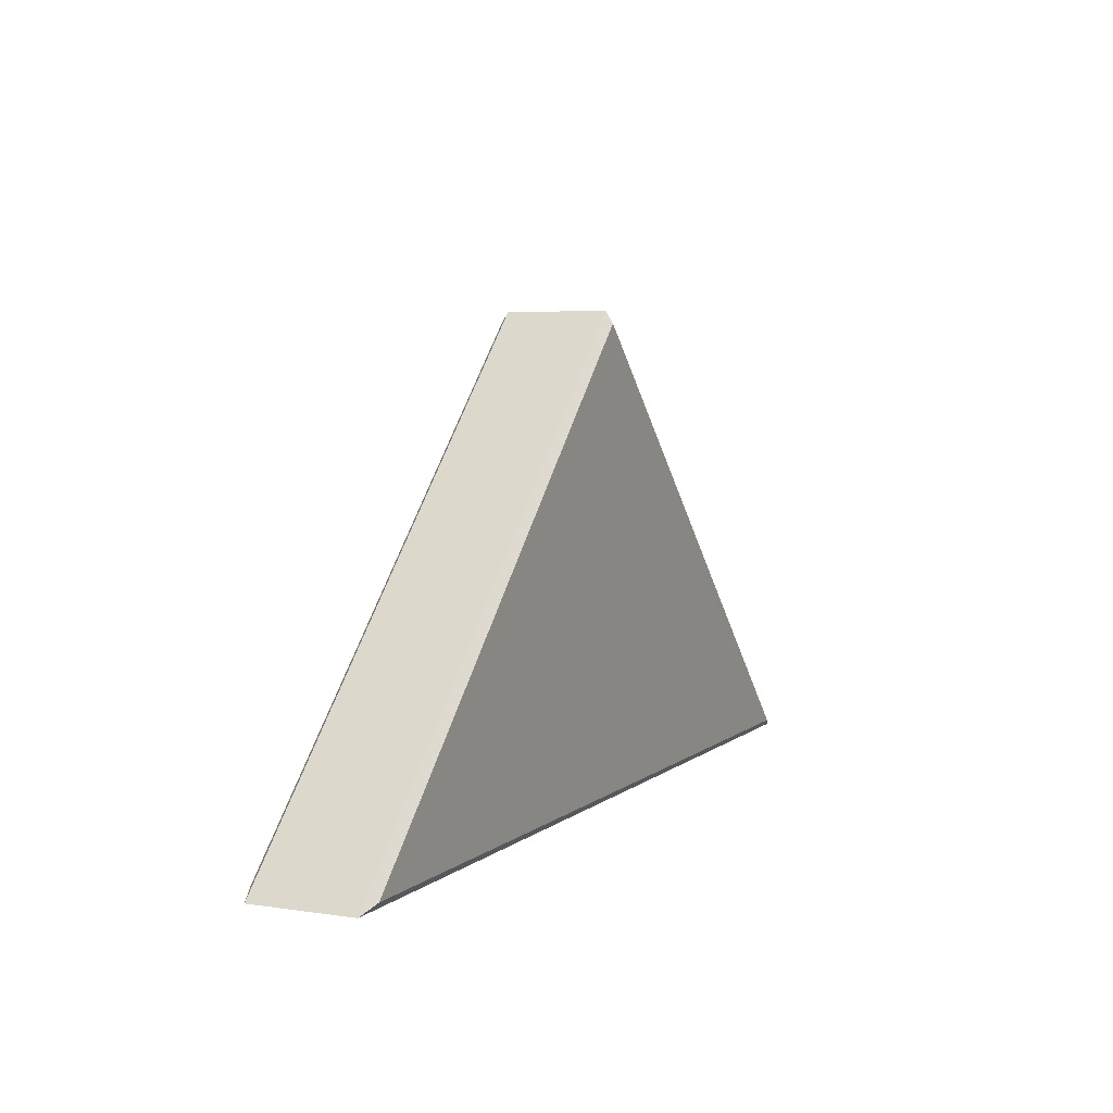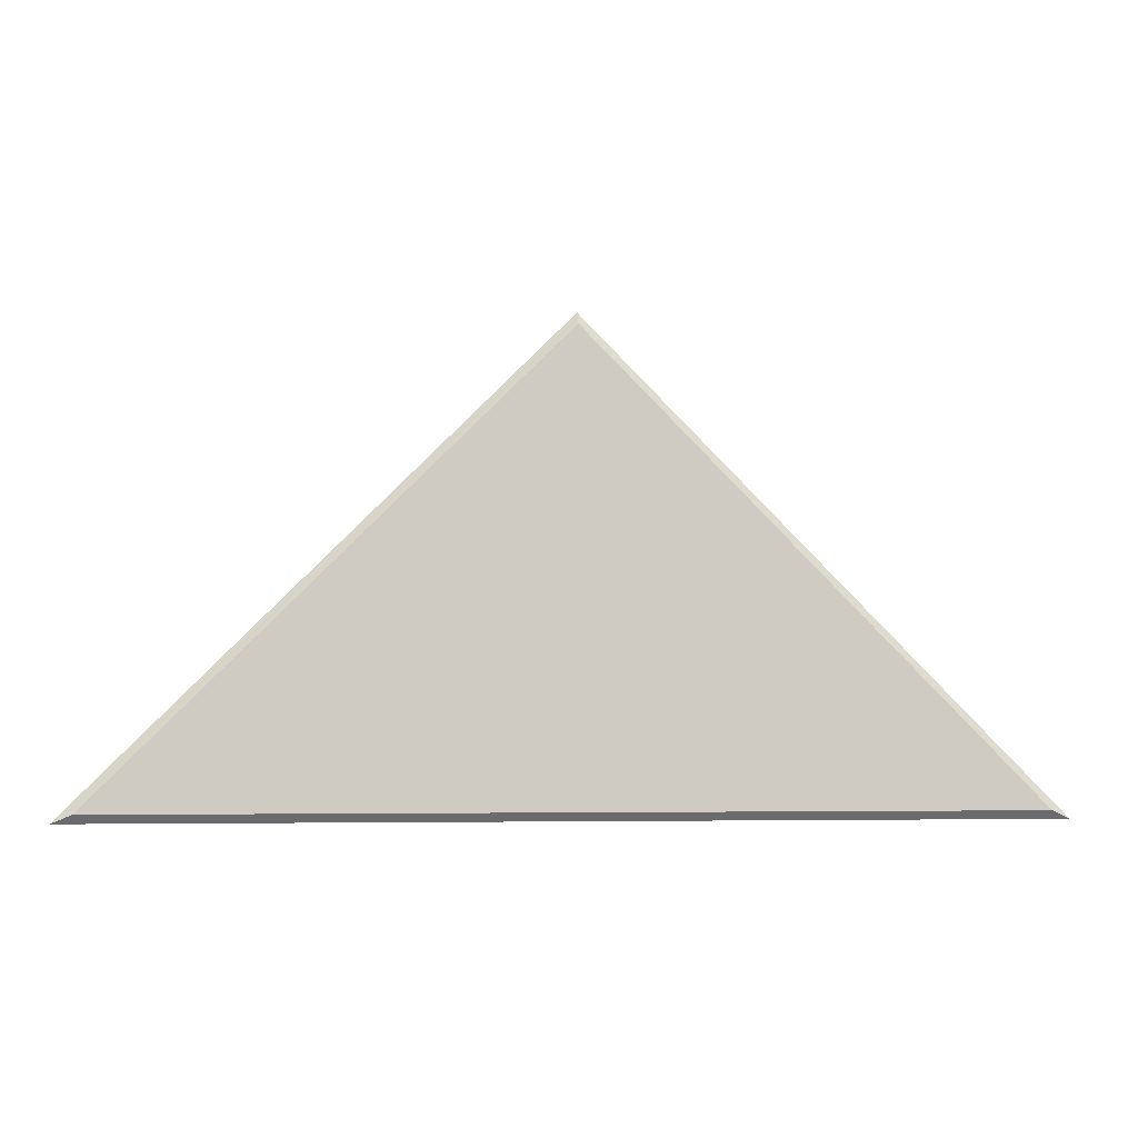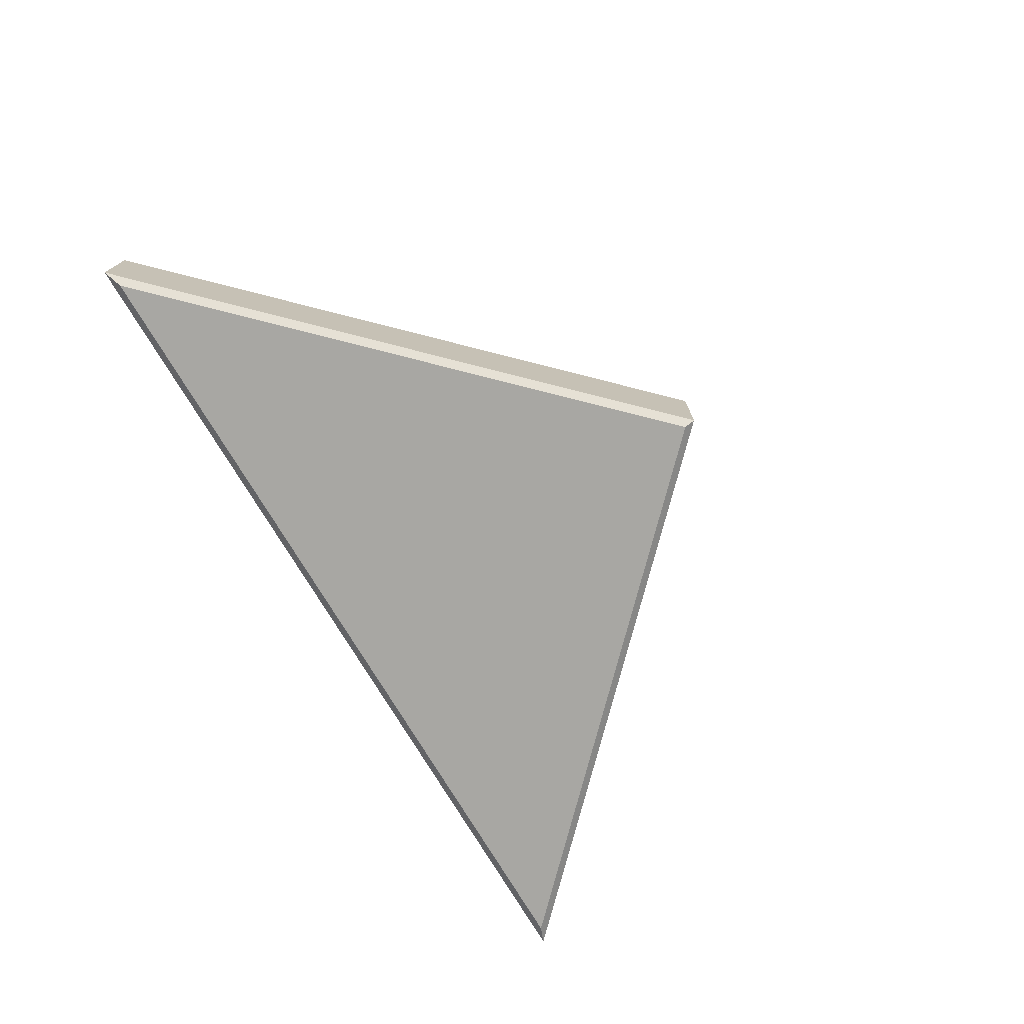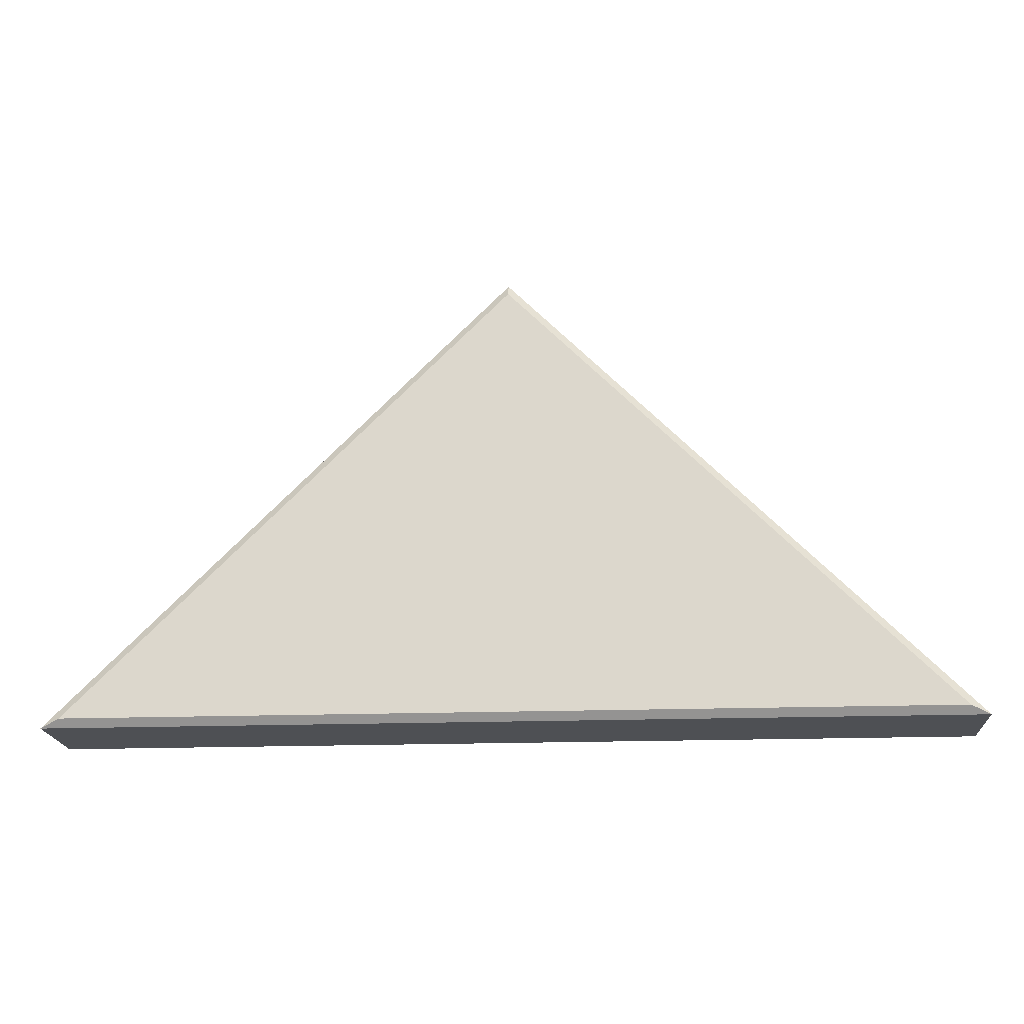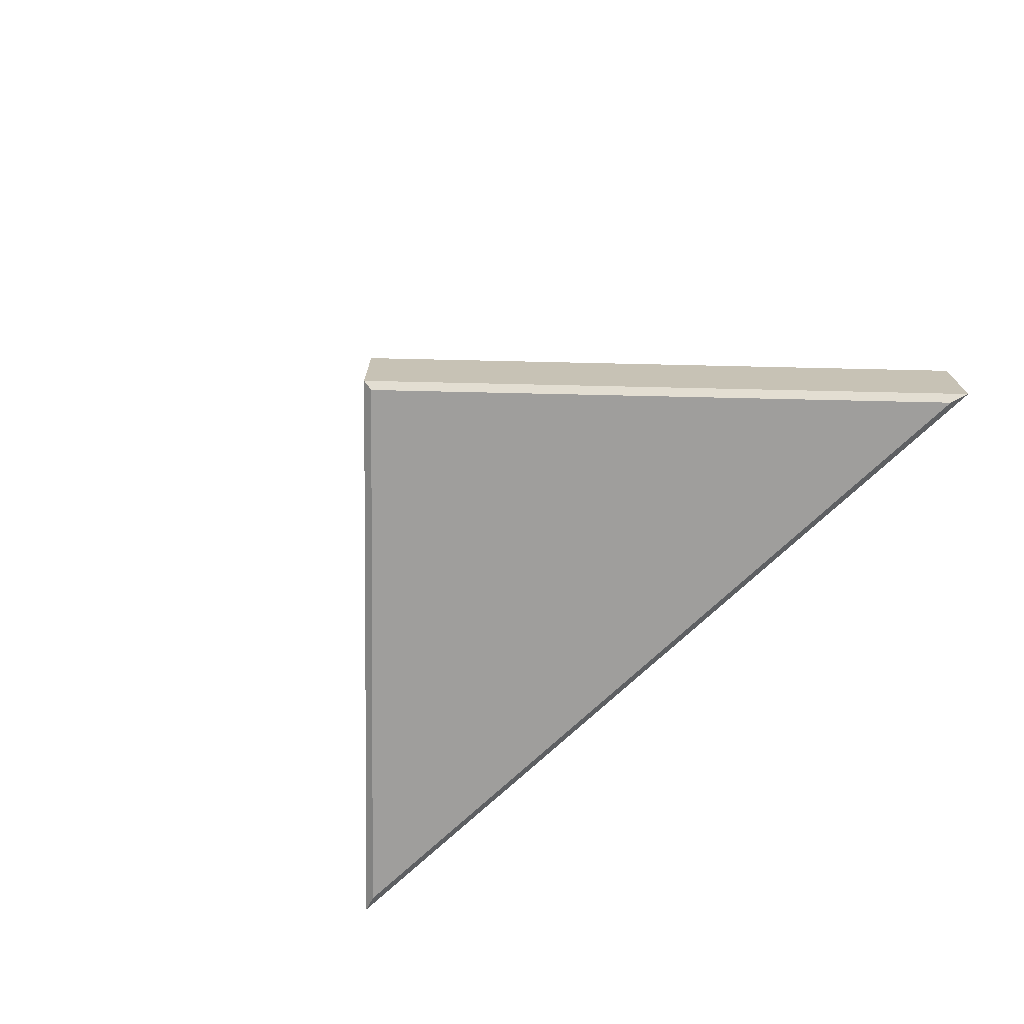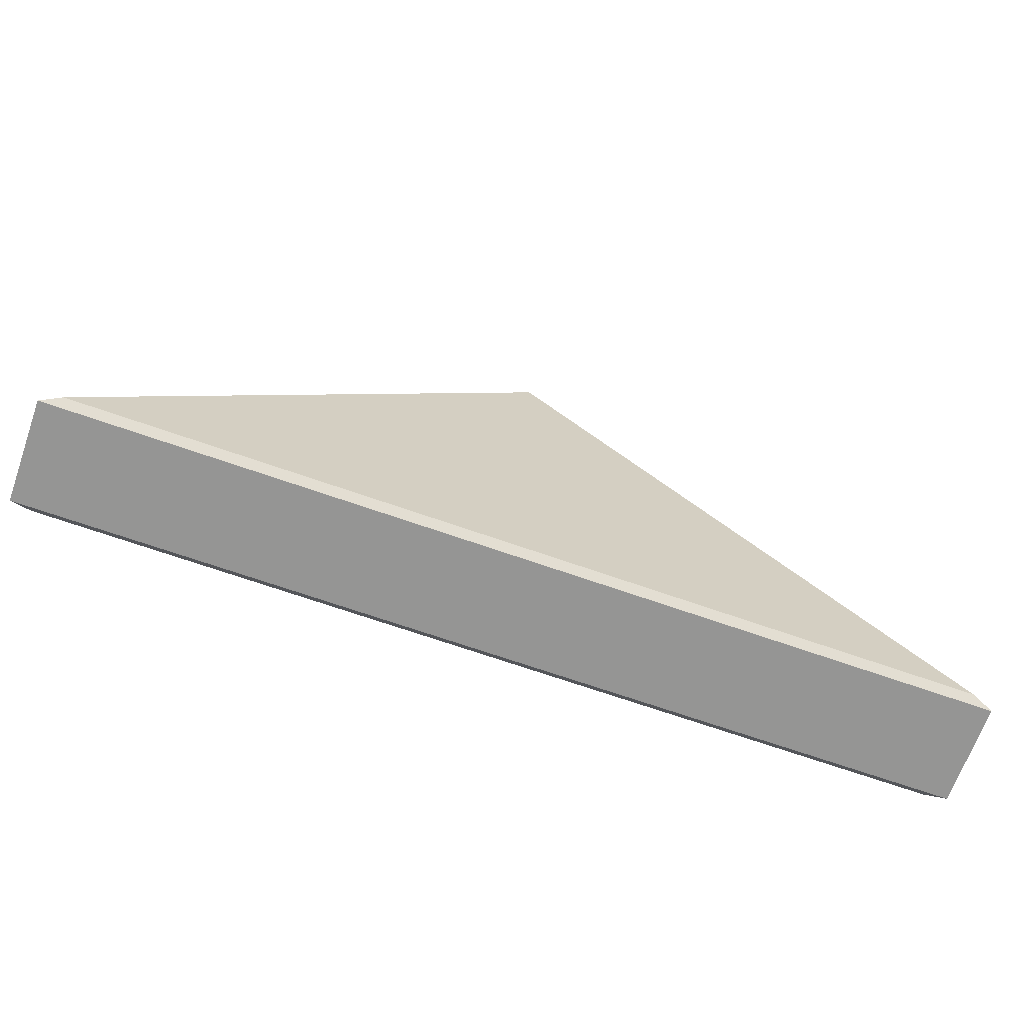
<metadata>
{"format":"obj","ext":"obj","renderer":"f3d","projection":"perspective","resolution":1024,"background":"white","views":[{"elev":5.5,"azim":115.0,"up":"+Z"},{"elev":-4.6,"azim":-8.4,"up":"+Z"},{"elev":-74.4,"azim":-59.3,"up":"+Y"},{"elev":-18.5,"azim":4.0,"up":"+Z"},{"elev":-71.1,"azim":43.7,"up":"+Y"},{"elev":-67.4,"azim":-19.6,"up":"+Z"}]}
</metadata>
<code>
o piece6
v 0 -0.1188 0.5985
v 0 -0.1188 0.5985
v 0.9573 0.1312 -0.3588
v 0.9573 0.1312 -0.3588
v 0.9573 0.1312 -0.3588
v 0 0.1312 0.5985
v 0 0.1312 0.5985
v -0.9573 0.1312 -0.3588
v -0.9573 0.1312 -0.3588
v -0.9573 -0.1188 -0.3588
v -0.9573 -0.1188 -0.3588
v 0.9573 -0.1188 -0.3588
v 0.9573 -0.1188 -0.3588
v 0.9573 -0.1188 -0.3588
v 0 -0.1033 0.6235
v -1 0.1157 -0.3765
v 1 0.1157 -0.3765
v 1 0.1157 -0.3765
v 0 0.1157 0.6235
v -1 -0.1033 -0.3765
v 1 -0.1033 -0.3765
v 1 -0.1033 -0.3765
f 3 17 8
f 8 17 16
f 9 6 4
f 7 8 16
f 7 16 19
f 5 7 19
f 5 19 18
f 1 10 12
f 21 13 11
f 21 11 20
f 15 20 11
f 15 11 2
f 22 15 2
f 22 2 14
f 19 16 20
f 19 20 15
f 17 21 20
f 17 20 16
f 18 19 15
f 18 15 22

</code>
